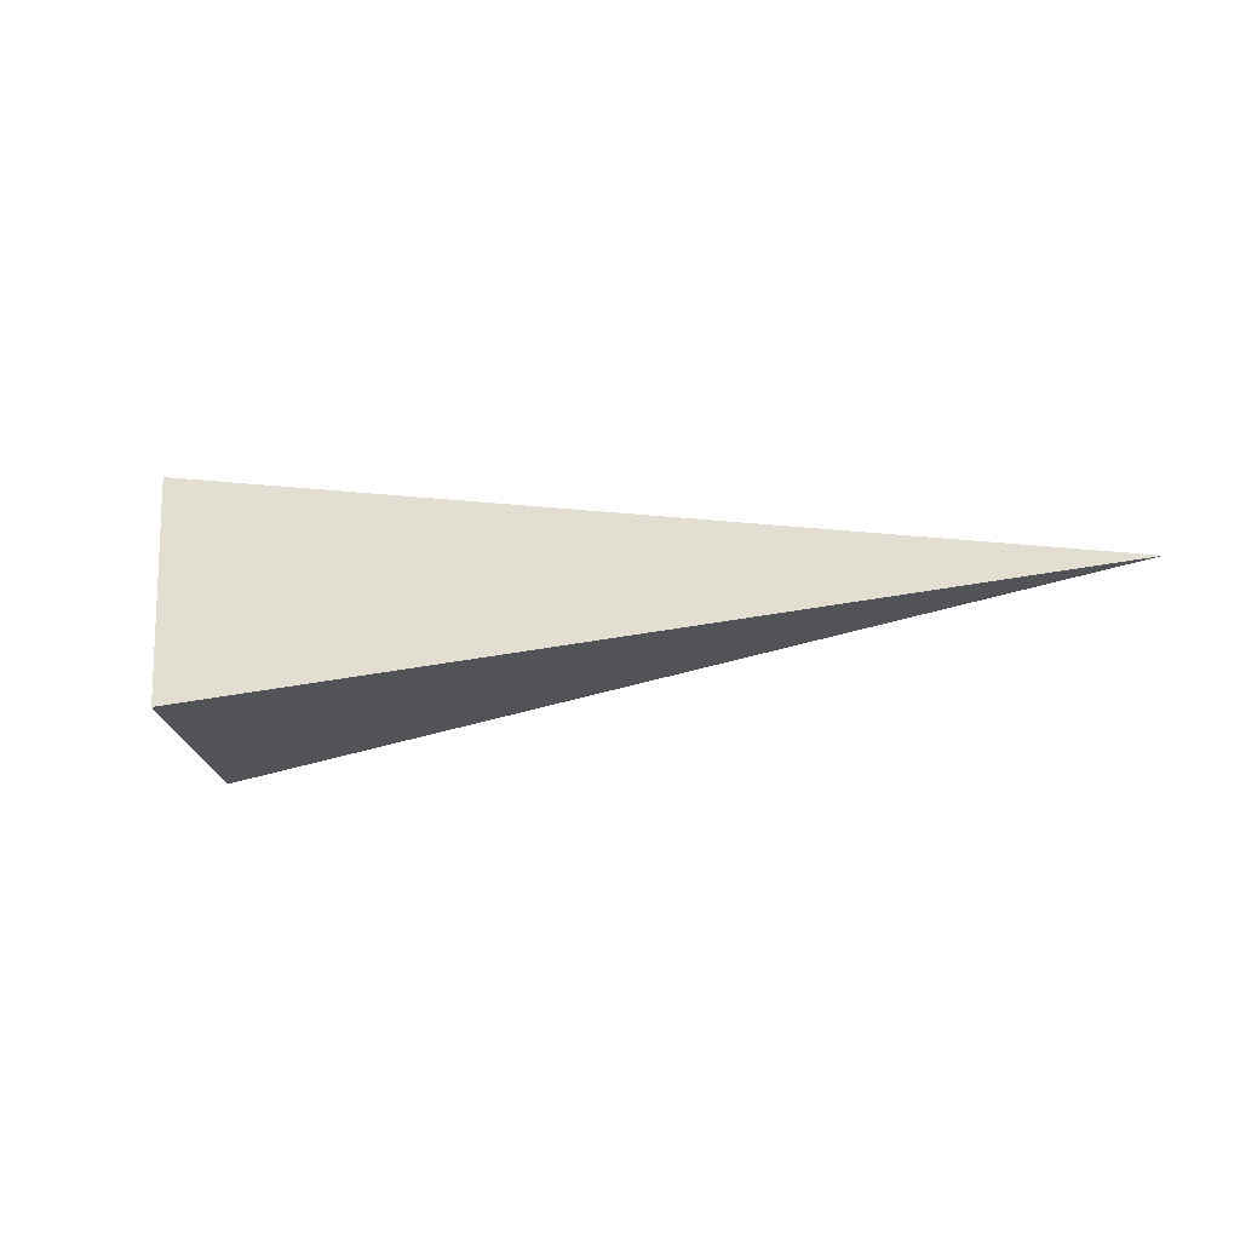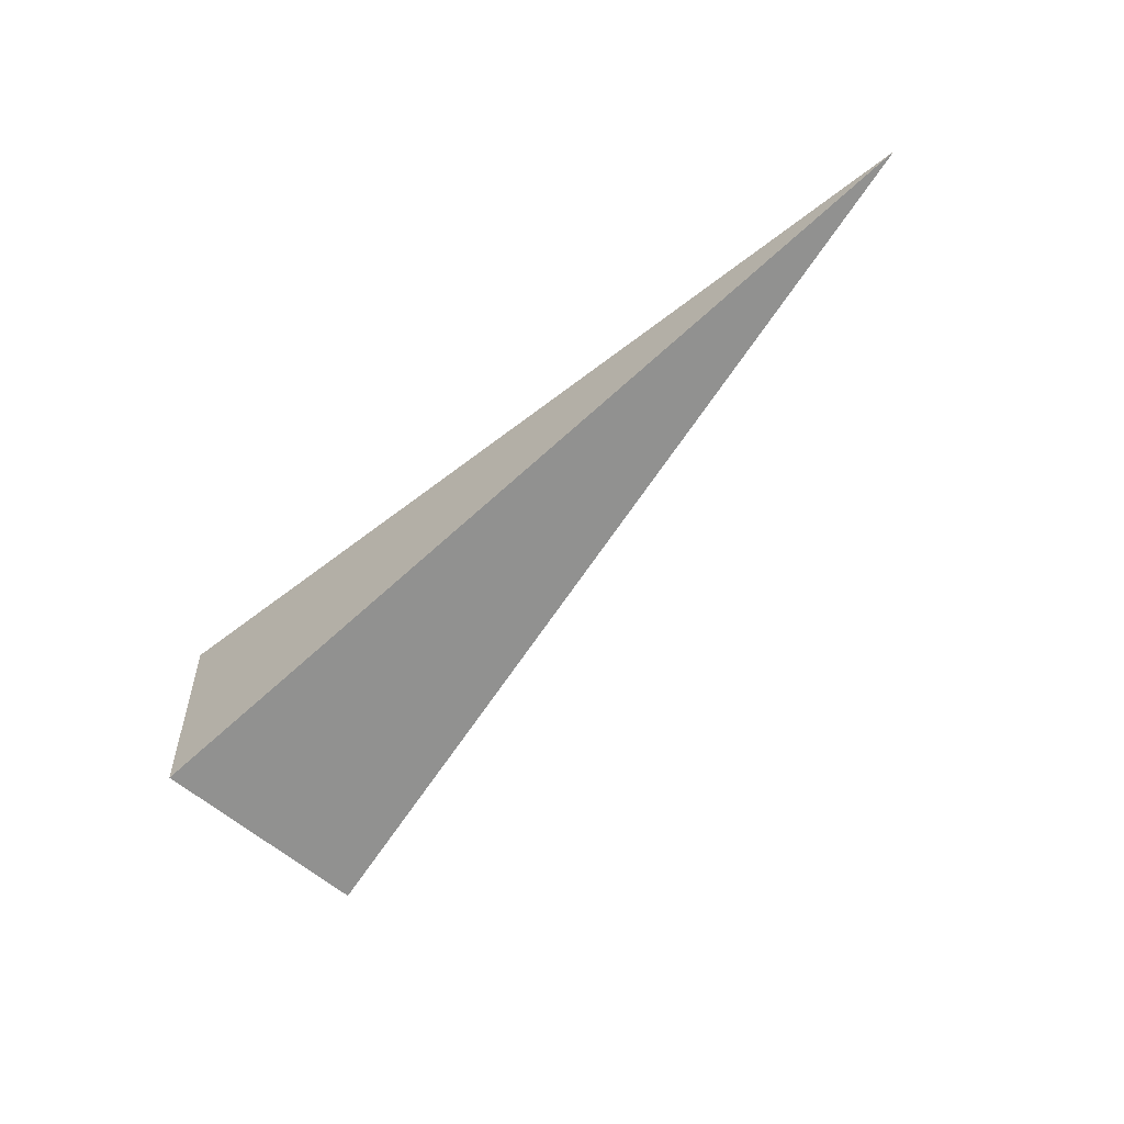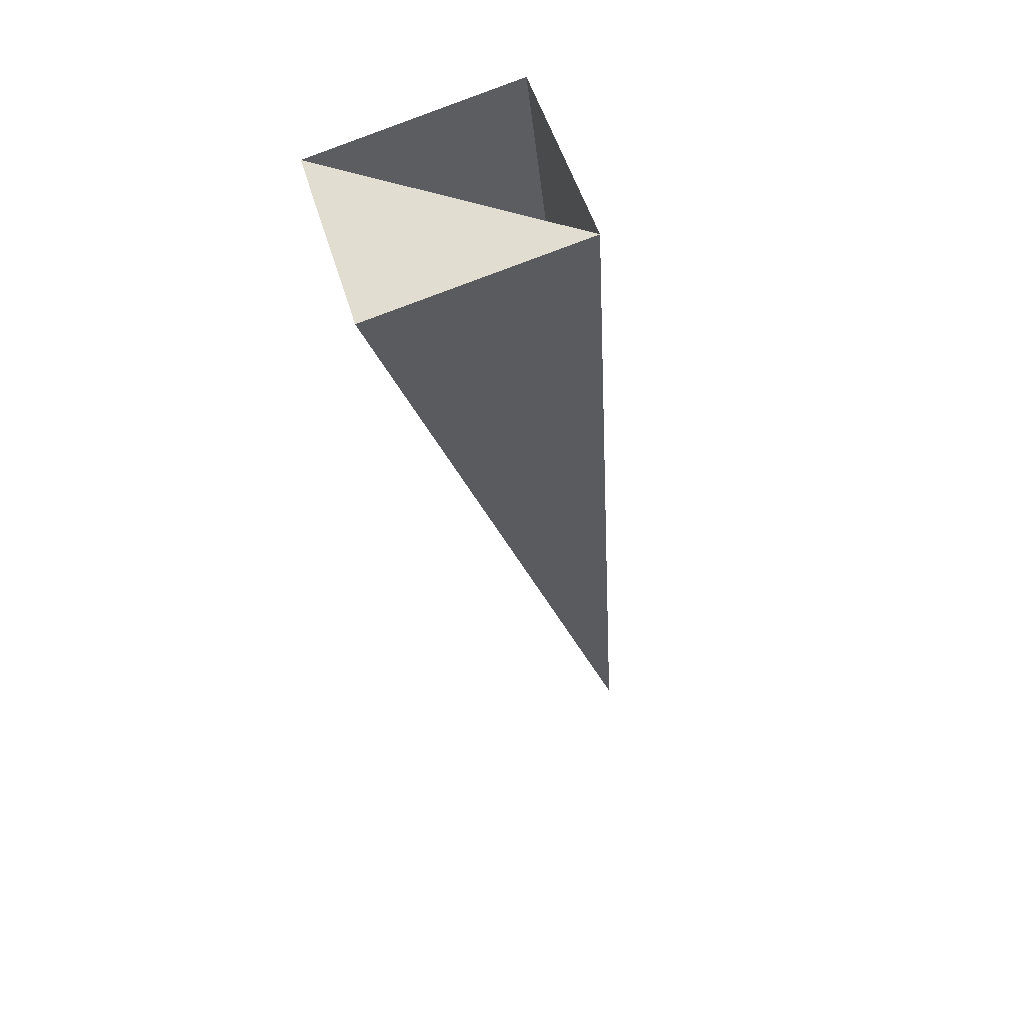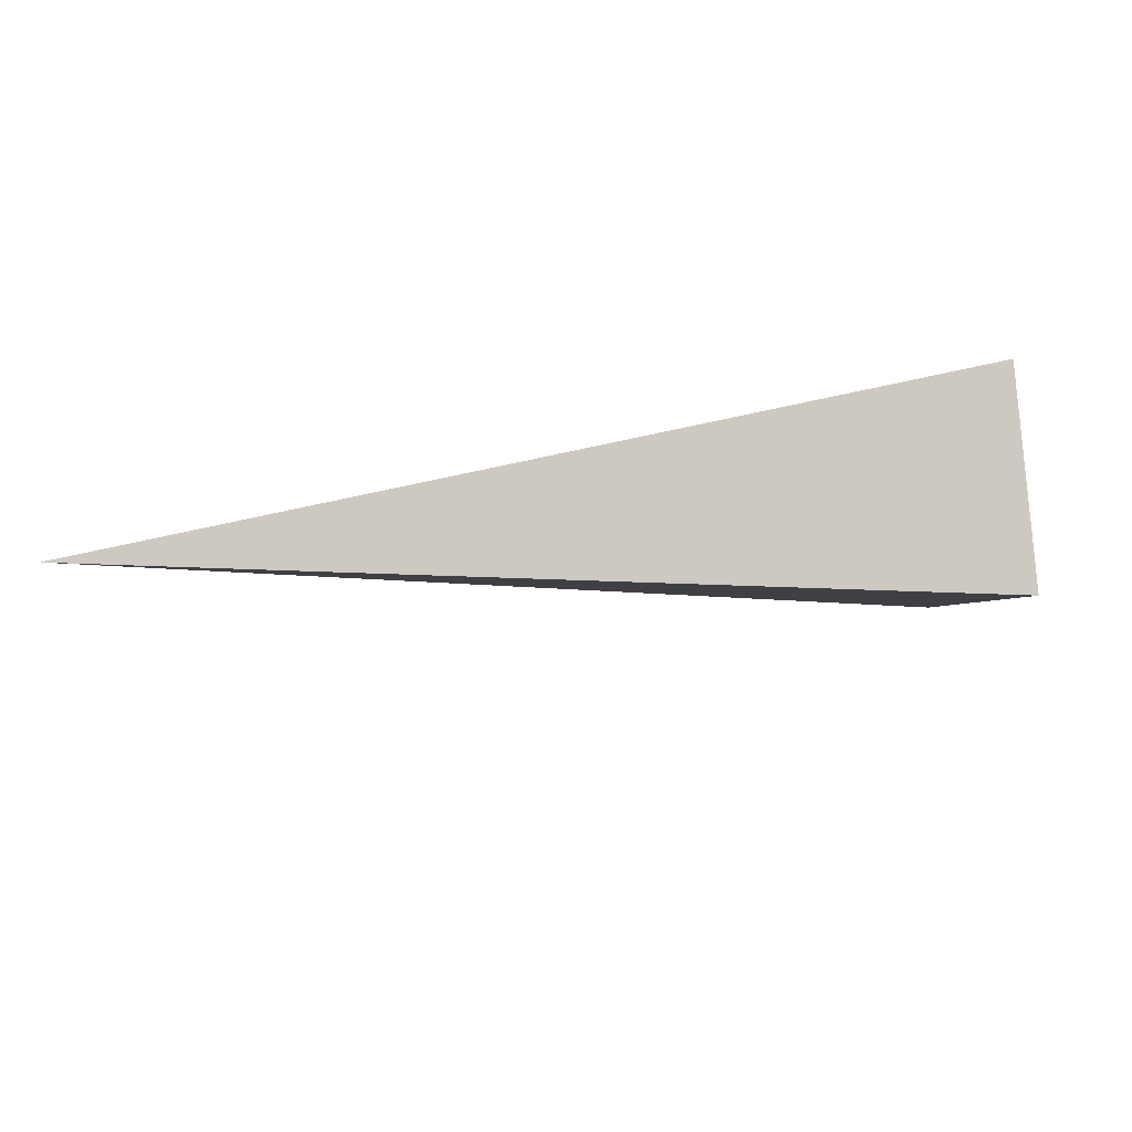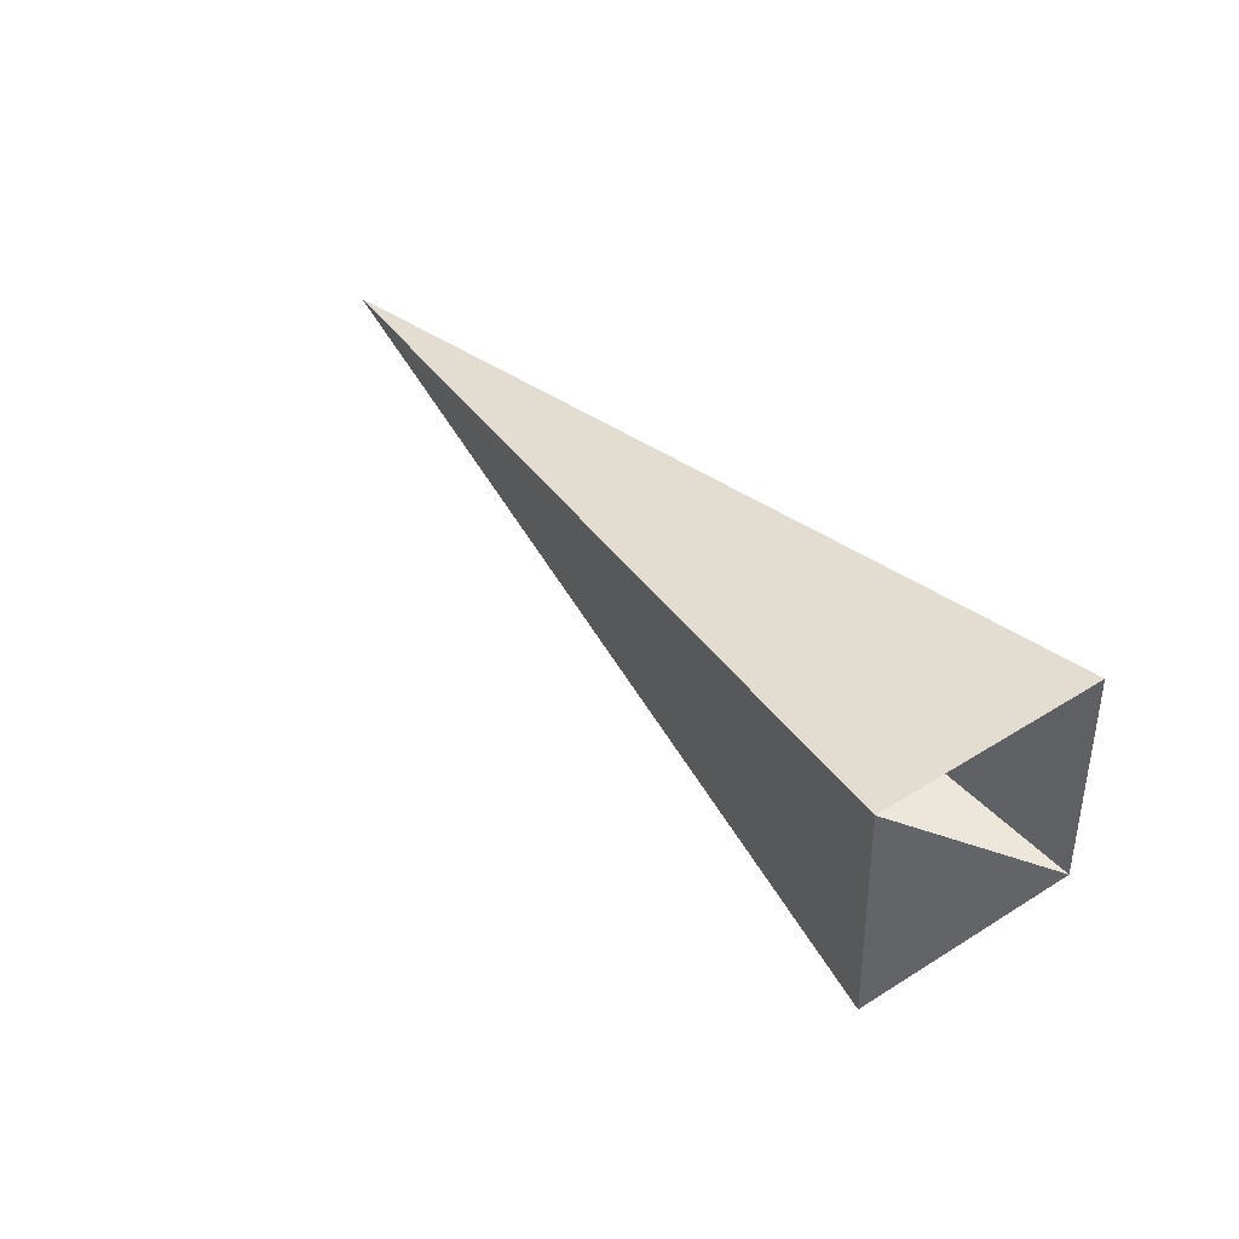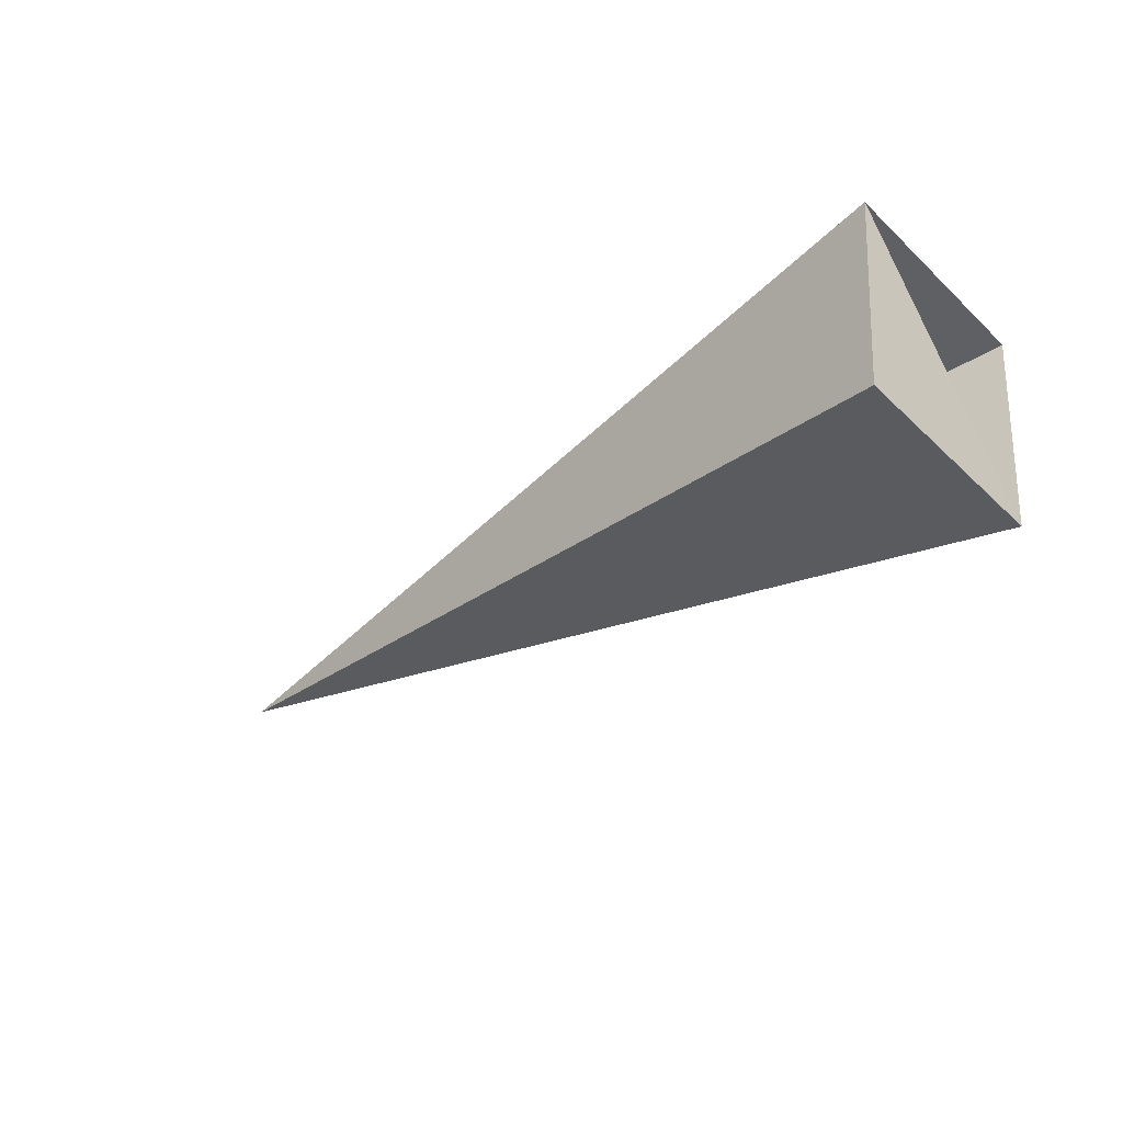
<metadata>
{"format":"obj","ext":"obj","renderer":"f3d","projection":"perspective","resolution":1024,"background":"white","views":[{"elev":-7.7,"azim":-157.4,"up":"+Y"},{"elev":-40.0,"azim":-137.7,"up":"+Z"},{"elev":-51.6,"azim":98.5,"up":"+Z"},{"elev":74.9,"azim":-13.2,"up":"+Z"},{"elev":23.2,"azim":48.5,"up":"+Z"},{"elev":-59.0,"azim":35.2,"up":"+Z"}]}
</metadata>
<code>
o 2389114883600
v 4414 -261.1 -157.1
v 4414 -261.6 -157.2
v 4413 -261.3 -156.4
v 4413 -261.3 -156.4
v 4414 -261.6 -157.2
v 4415 -261.8 -156.7
v 4413 -261.3 -156.4
v 4413 -261.3 -156.4
v 4415 -261.8 -156.7
v 4415 -261.3 -156.6
v 4413 -261.3 -156.4
v 4413 -261.3 -156.4
v 4415 -261.3 -156.6
v 4414 -261.1 -157.1
v 4413 -261.3 -156.4
v 4413 -261.3 -156.4
v 4414 -261.1 -157.1
v 4414 -261.6 -157.2
v 4415 -261.8 -156.7
v 4415 -261.3 -156.6
f 1 2 3
f 5 6 7
f 9 10 11
f 13 14 15
f 17 18 19

</code>
